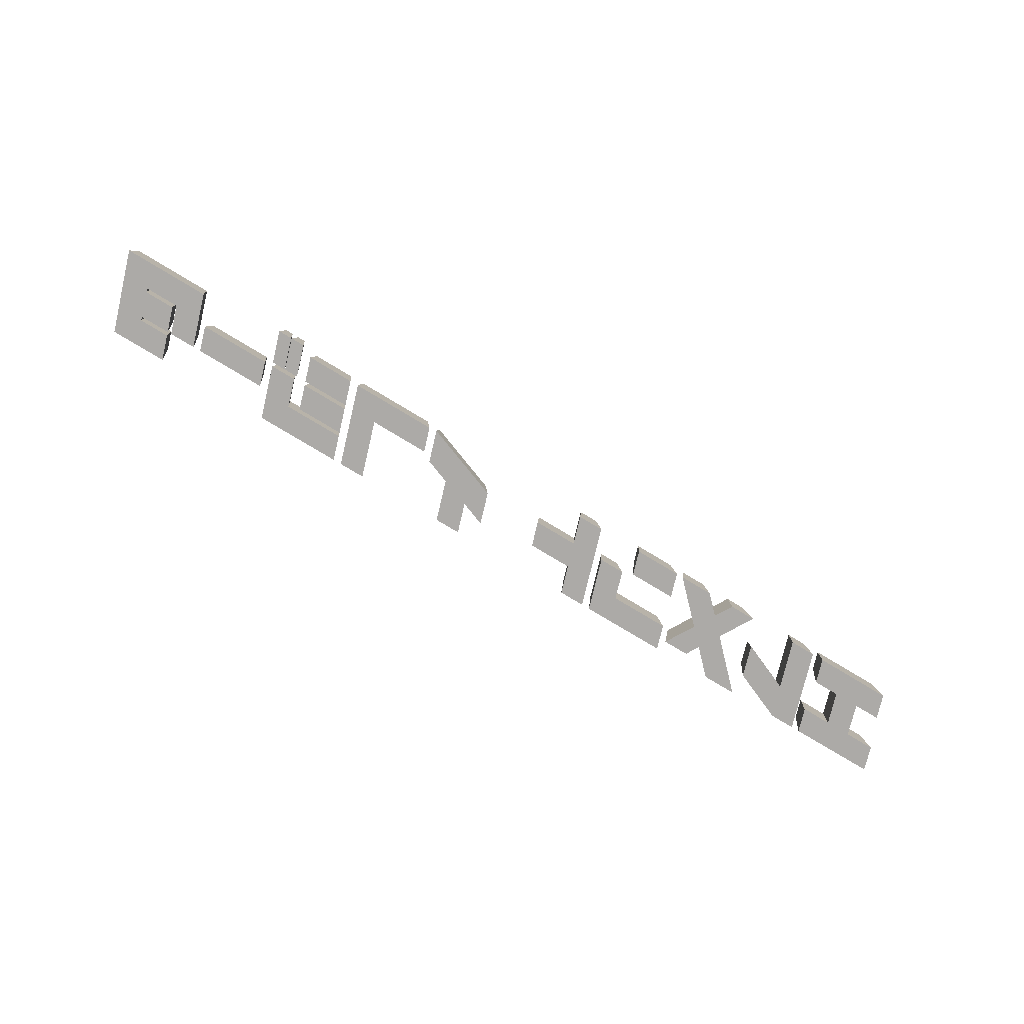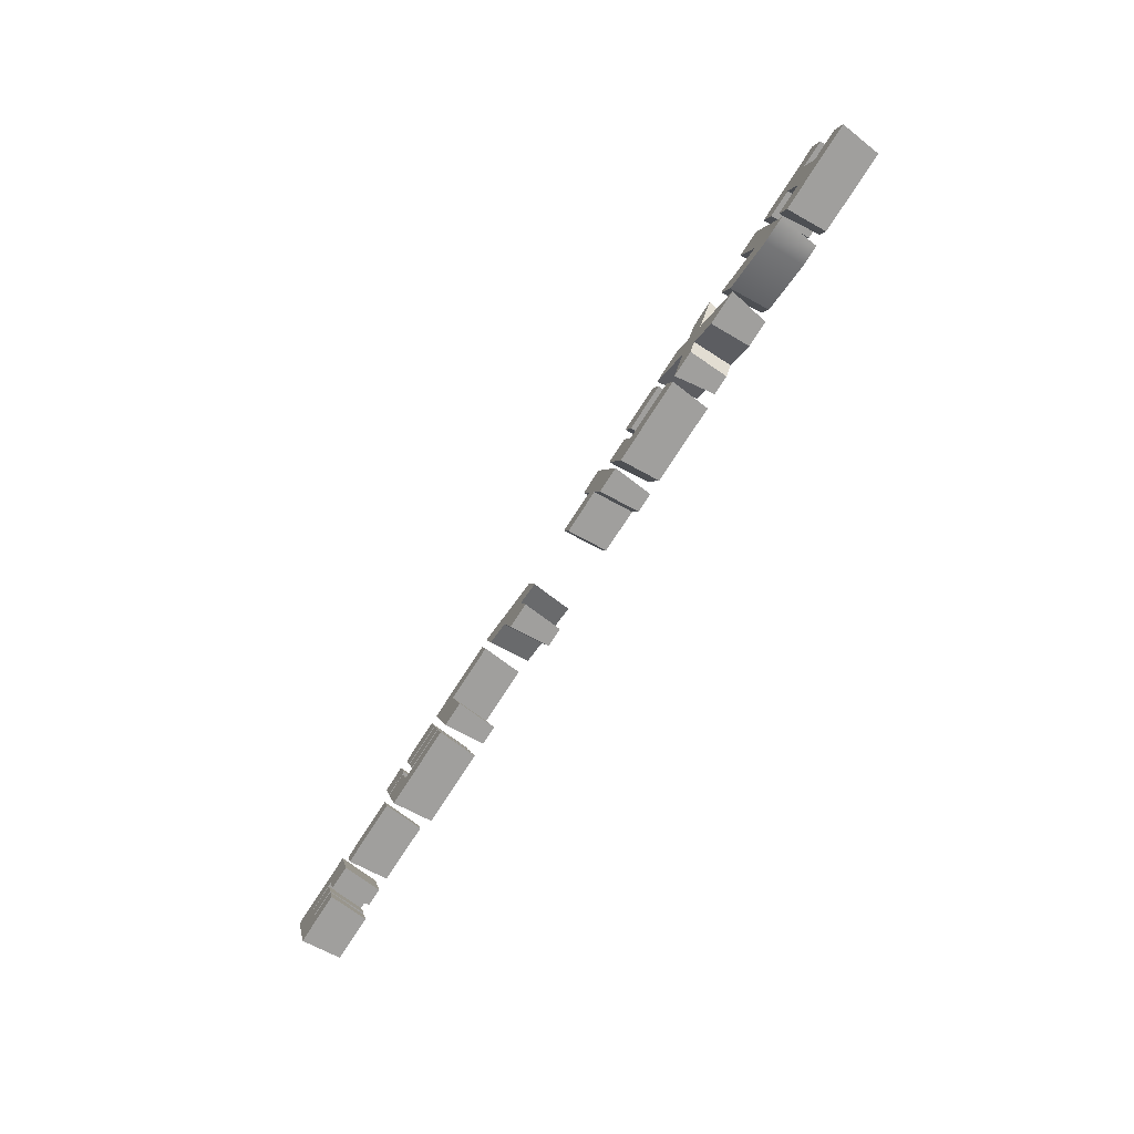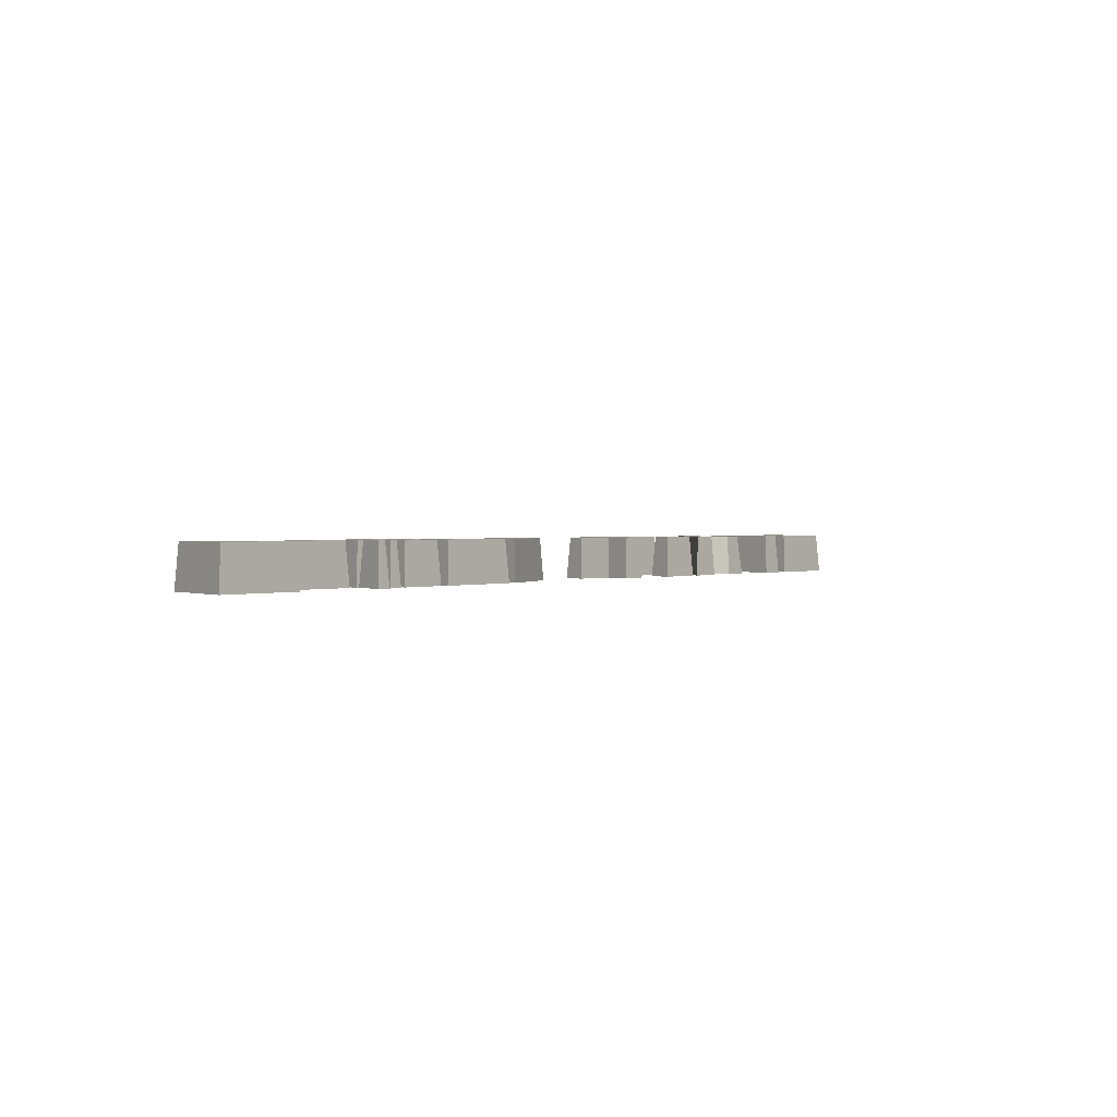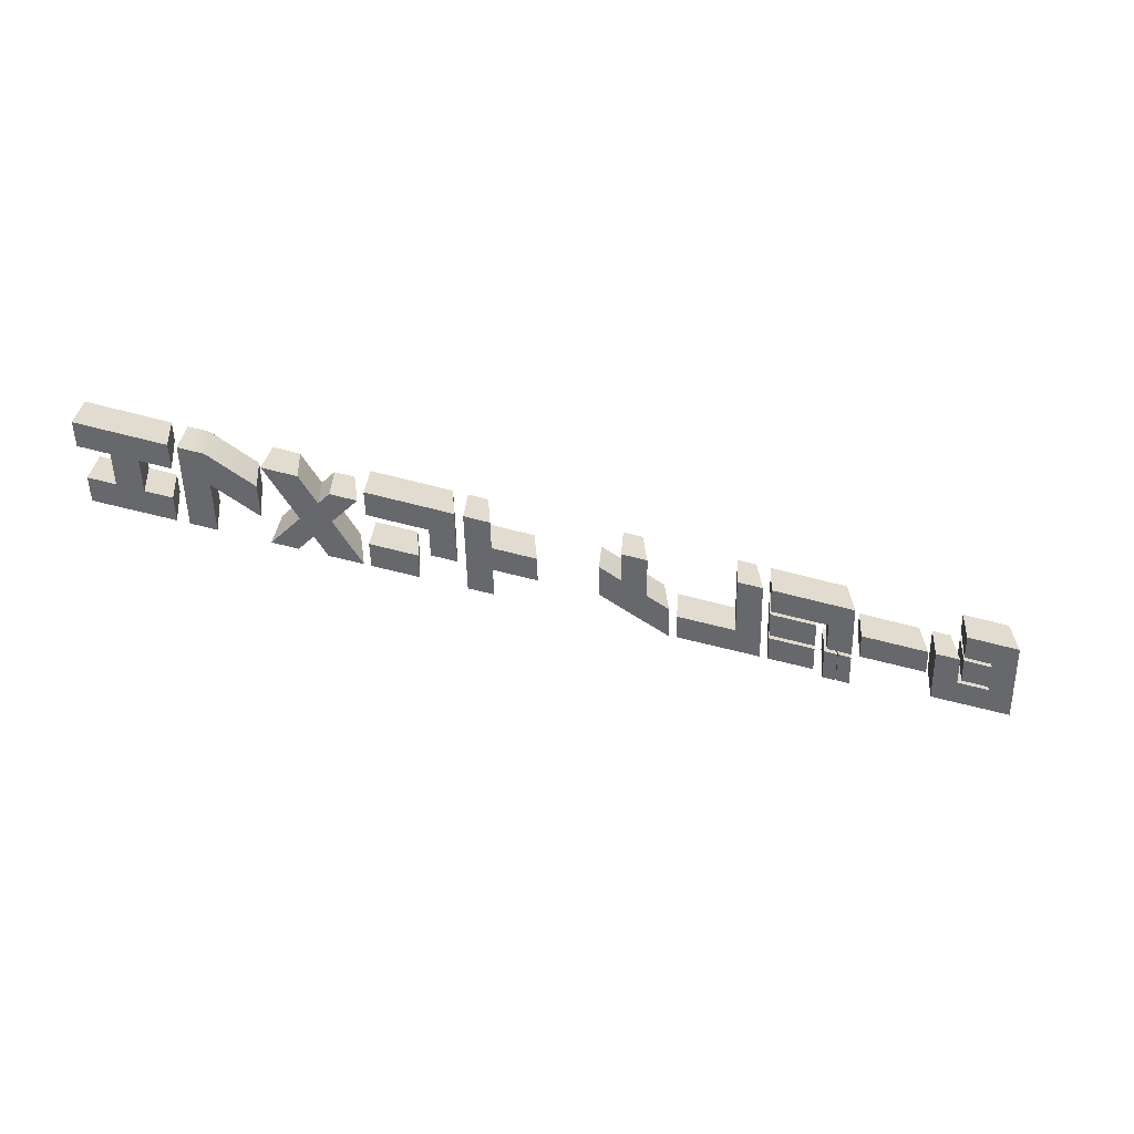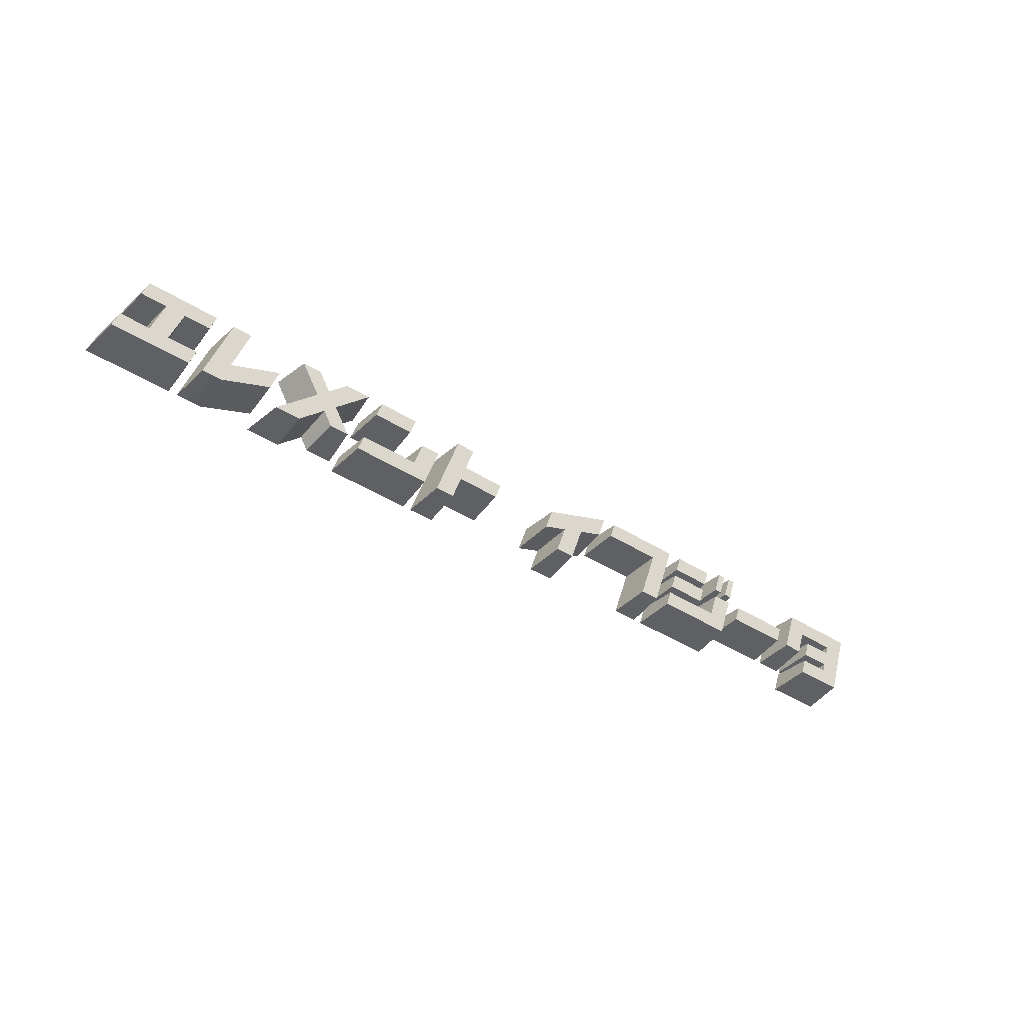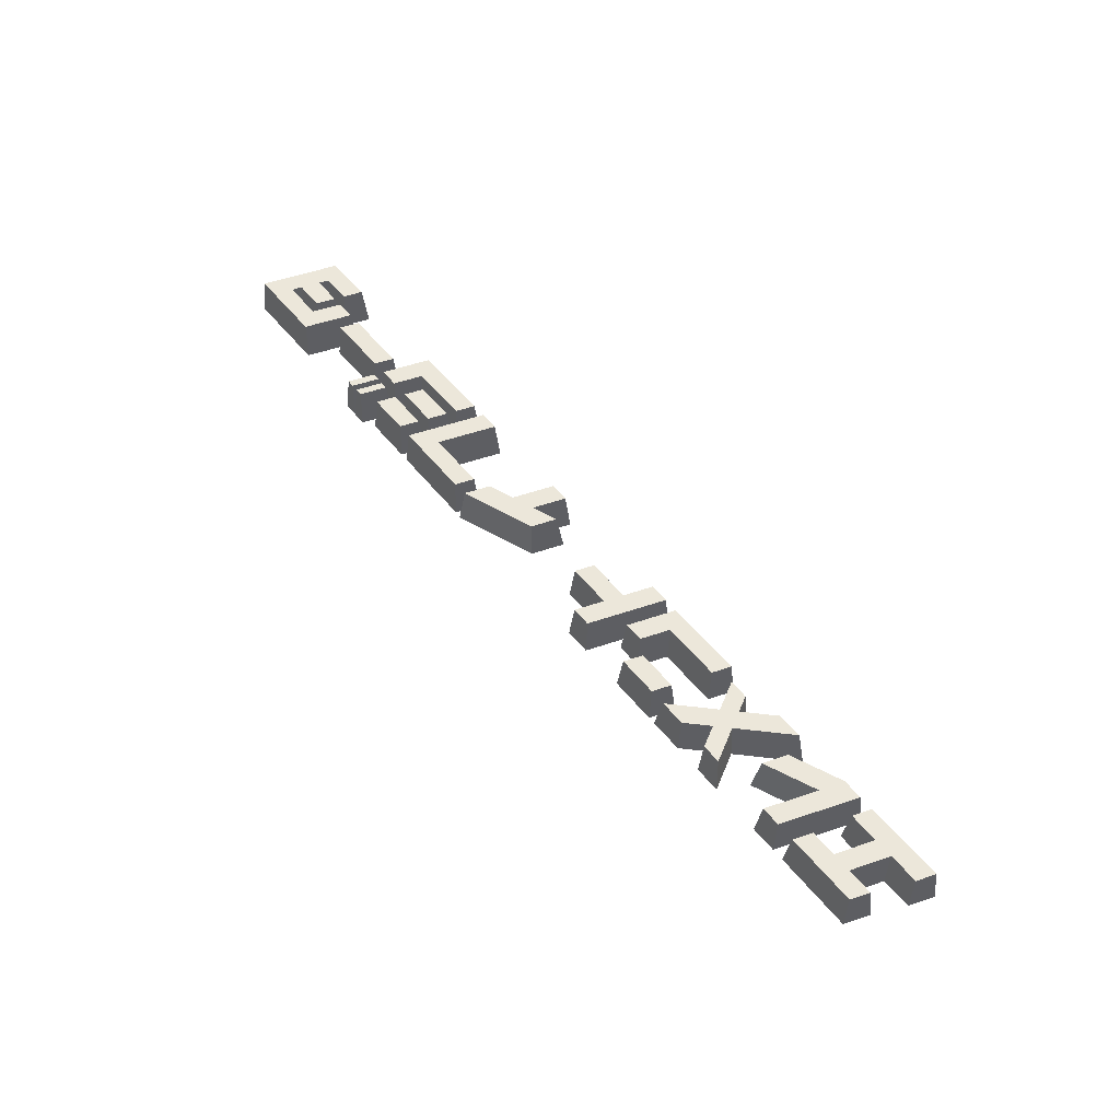
<metadata>
{"format":"obj","ext":"obj","renderer":"f3d","projection":"perspective","resolution":1024,"background":"white","views":[{"elev":-76.1,"azim":148.8,"up":"+Z"},{"elev":-73.4,"azim":-122.5,"up":"+Y"},{"elev":1.1,"azim":127.3,"up":"+Z"},{"elev":-52.5,"azim":-16.7,"up":"+Z"},{"elev":-41.4,"azim":-37.5,"up":"+Y"},{"elev":54.0,"azim":-127.9,"up":"+Z"}]}
</metadata>
<code>
g shellDeformer1Set tweakSet1 vectorAdjust1Set
v -27.09 4.653 -0
v -32.95 4.653 -0
v -33.55 2.826 0
v -31.58 2.826 0
v -32.34 0.4475 -0
v -34.59 0.4475 -0
v -35.18 -1.38 0
v -28.78 -1.38 0
v -28.19 0.4475 -0
v -30.42 0.4475 -0
v -29.65 2.826 0
v -27.69 2.826 0
v -24.25 4.653 -0
v -26.18 4.653 -0
v -28.14 -1.38 0
v -26.27 -1.38 0
v -22.37 0.2572 0
v -21.6 2.639 -0
v -25.43 1.03 -0
v -18.51 4.653 -0
v -20.46 4.653 -0
v -18.98 2.06 -0
v -22.43 -1.38 0
v -19.88 -1.38 0
v -18.05 0.4398 0
v -17.49 -0.5576 0
v -15.53 -0.5576 0
v -16.81 1.682 0
v -13.83 4.653 -0
v -16.38 4.653 -0
v -17.74 3.302 -0
v -7.592 2.556 -0
v -9.524 2.556 -0
v -10.21 0.4475 -0
v -14.67 0.4475 -0
v -15.27 -1.38 0
v -8.87 -1.38 0
v -9.768 4.653 -0
v -13.31 4.653 -0
v -13.91 2.826 0
v -10.36 2.826 0
v -4.336 4.653 -0
v -6.268 4.653 -0
v -8.227 -1.38 0
v -6.295 -1.38 0
v -5.613 0.7196 0
v -2.306 0.7196 0
v -1.712 2.547 -0
v -5.018 2.547 -0
v 8.8 4.726 -0
v 2.848 2.528 -0
v 2.078 0.1565 0
v 3.956 0.8502 0
v 3.231 -1.38 0
v 5.163 -1.379 0
v 6.151 1.662 0
v 8.03 2.355 0
v 15.77 4.653 -0
v 9.374 4.653 -0
v 8.778 2.826 0
v 13.25 2.826 0
v 11.88 -1.38 0
v 13.81 -1.38 0
v 22.14 2.547 -0
v 20.2 2.547 -0
v 19.52 0.4475 -0
v 15.05 0.4475 -0
v 14.46 -1.38 0
v 20.86 -1.38 0
v 19.28 2.547 -0
v 15.74 2.547 -0
v 15.14 0.7196 0
v 18.68 0.7196 0
v 19.96 4.653 -0
v 16.42 4.653 -0
v 15.82 2.826 0
v 19.36 2.826 0
v 21.92 5.186 -0
v 20.88 5.186 -0
v 20.11 2.826 0
v 21.15 2.826 0
v 22.99 5.186 -0
v 21.95 5.186 -0
v 21.18 2.826 0
v 22.22 2.826 0
v 28.01 2.547 -0
v 22.78 2.547 -0
v 22.18 0.7196 0
v 27.42 0.7196 0
v 35.69 4.653 -0
v 29.29 4.653 -0
v 28.01 0.7196 0
v 29.94 0.7196 0
v 30.63 2.826 0
v 33.16 2.826 0
v 33.07 2.547 -0
v 30.84 2.547 -0
v 30.24 0.7196 0
v 32.48 0.7196 0
v 32.39 0.4475 -0
v 30.16 0.4475 -0
v 29.56 -1.38 0
v 33.73 -1.38 0
v -27.4 4.43 3.012
v -32.79 4.43 3.012
v -33.24 3.049 3.012
v -31.28 3.049 3.012
v -32.18 0.224 3.012
v -34.42 0.224 3.012
v -34.87 -1.157 3.012
v -28.94 -1.157 3.012
v -28.49 0.224 3.012
v -30.73 0.224 3.012
v -29.81 3.049 3.012
v -27.85 3.049 3.012
v -24.56 4.43 3.012
v -26.02 4.43 3.012
v -27.83 -1.157 3.012
v -26.31 -1.157 3.012
v -22.55 0.4236 3.012
v -21.96 2.244 3.012
v -25.79 0.6347 3.012
v -18.64 4.43 3.012
v -20.08 4.43 3.012
v -18.7 2.022 3.012
v -21.89 -1.157 3.012
v -19.97 -1.157 3.012
v -18.01 0.8046 3.012
v -17.36 -0.3341 3.012
v -15.92 -0.3341 3.012
v -17.09 1.719 3.012
v -14.37 4.43 3.012
v -16.29 4.43 3.012
v -17.78 2.937 3.012
v -7.9 2.332 3.012
v -9.361 2.332 3.012
v -10.04 0.224 3.012
v -14.51 0.224 3.012
v -14.96 -1.157 3.012
v -9.032 -1.157 3.012
v -10.08 4.43 3.012
v -13.15 4.43 3.012
v -13.6 3.049 3.012
v -10.53 3.049 3.012
v -4.644 4.43 3.012
v -6.105 4.43 3.012
v -7.919 -1.157 3.012
v -6.458 -1.157 3.012
v -5.776 0.9432 3.012
v -2.469 0.9432 3.012
v -2.019 2.324 3.012
v -5.326 2.324 3.012
v 8.445 4.357 3.012
v 3.027 2.355 3.012
v 2.433 0.526 3.012
v 4.311 1.22 3.012
v 3.539 -1.156 3.012
v 5.001 -1.156 3.012
v 5.972 1.834 3.012
v 7.851 2.528 3.012
v 15.47 4.43 3.012
v 9.536 4.43 3.012
v 9.086 3.049 3.012
v 13.55 3.049 3.012
v 12.19 -1.157 3.012
v 13.65 -1.157 3.012
v 21.83 2.324 3.012
v 20.37 2.324 3.012
v 19.68 0.224 3.012
v 15.22 0.224 3.012
v 14.77 -1.157 3.012
v 20.7 -1.157 3.012
v 18.97 2.324 3.012
v 15.9 2.324 3.012
v 15.45 0.9432 3.012
v 18.52 0.9432 3.012
v 19.65 4.43 3.012
v 16.58 4.43 3.012
v 16.13 3.049 3.012
v 19.2 3.049 3.012
v 21.61 4.963 3.012
v 21.04 4.963 3.012
v 20.42 3.049 3.012
v 20.99 3.049 3.012
v 22.68 4.963 3.012
v 22.11 4.963 3.012
v 21.49 3.049 3.012
v 22.06 3.049 3.012
v 27.71 2.324 3.012
v 22.94 2.324 3.012
v 22.49 0.9432 3.012
v 27.26 0.9432 3.012
v 35.38 4.43 3.012
v 29.45 4.43 3.012
v 28.32 0.9432 3.012
v 29.78 0.9432 3.012
v 30.46 3.049 3.012
v 33.47 3.049 3.012
v 33.24 2.324 3.012
v 31 2.324 3.012
v 30.55 0.9432 3.012
v 32.78 0.9432 3.012
v 32.55 0.224 3.012
v 30.32 0.224 3.012
v 29.87 -1.157 3.012
v 33.57 -1.157 3.012
g typeMesh1
f 9 8 10
f 8 7 10
f 3 2 4
f 2 1 4
f 12 11 1
f 1 11 4
f 11 10 4
f 4 10 5
f 10 7 5
f 7 6 5
f 1 2 104
f 104 2 105
f 3 106 2
f 2 106 105
f 3 4 106
f 106 4 107
f 5 108 4
f 4 108 107
f 6 109 5
f 5 109 108
f 7 110 6
f 6 110 109
f 7 8 110
f 110 8 111
f 9 112 8
f 8 112 111
f 9 10 112
f 112 10 113
f 11 114 10
f 10 114 113
f 12 115 11
f 11 115 114
f 1 104 12
f 12 104 115
f 104 105 115
f 115 105 114
f 106 107 105
f 105 107 114
f 110 111 109
f 109 111 108
f 112 113 111
f 111 113 108
f 108 113 107
f 107 113 114
f 18 17 19
f 17 16 19
f 15 14 16
f 16 14 19
f 19 14 13
f 13 14 116
f 116 14 117
f 15 118 14
f 14 118 117
f 15 16 118
f 118 16 119
f 17 120 16
f 16 120 119
f 18 121 17
f 17 121 120
f 18 19 121
f 121 19 122
f 13 116 19
f 19 116 122
f 121 122 120
f 120 122 119
f 116 117 122
f 117 118 122
f 118 119 122
f 29 28 30
f 30 28 31
f 23 22 24
f 24 22 25
f 27 26 28
f 26 25 28
f 21 20 22
f 20 31 22
f 31 28 22
f 28 25 22
f 21 124 20
f 20 124 123
f 21 22 124
f 124 22 125
f 23 126 22
f 22 126 125
f 23 24 126
f 126 24 127
f 24 25 127
f 127 25 128
f 26 129 25
f 25 129 128
f 27 130 26
f 26 130 129
f 27 28 130
f 130 28 131
f 29 132 28
f 28 132 131
f 29 30 132
f 132 30 133
f 30 31 133
f 133 31 134
f 20 123 31
f 31 123 134
f 126 127 125
f 127 128 125
f 132 133 131
f 133 134 131
f 124 125 123
f 123 125 134
f 130 131 129
f 129 131 128
f 128 131 125
f 125 131 134
f 36 35 37
f 35 34 37
f 37 34 32
f 34 33 32
f 32 33 135
f 135 33 136
f 33 34 136
f 136 34 137
f 35 138 34
f 34 138 137
f 36 139 35
f 35 139 138
f 36 37 139
f 139 37 140
f 32 135 37
f 37 135 140
f 135 136 140
f 136 137 140
f 140 137 139
f 137 138 139
f 40 39 41
f 41 39 38
f 38 39 141
f 141 39 142
f 40 143 39
f 39 143 142
f 40 41 143
f 143 41 144
f 38 141 41
f 41 141 144
f 141 142 144
f 144 142 143
f 48 47 49
f 47 46 49
f 44 43 45
f 45 43 46
f 46 43 49
f 49 43 42
f 42 43 145
f 145 43 146
f 44 147 43
f 43 147 146
f 44 45 147
f 147 45 148
f 45 46 148
f 148 46 149
f 47 150 46
f 46 150 149
f 48 151 47
f 47 151 150
f 48 49 151
f 151 49 152
f 42 145 49
f 49 145 152
f 145 146 152
f 146 147 152
f 151 152 150
f 150 152 149
f 152 147 149
f 147 148 149
f 52 51 53
f 50 57 51
f 57 56 51
f 51 56 53
f 56 55 53
f 55 54 53
f 50 51 153
f 153 51 154
f 52 155 51
f 51 155 154
f 52 53 155
f 155 53 156
f 54 157 53
f 53 157 156
f 54 55 157
f 157 55 158
f 55 56 158
f 158 56 159
f 57 160 56
f 56 160 159
f 50 153 57
f 57 153 160
f 153 154 160
f 160 154 159
f 155 156 154
f 154 156 159
f 159 156 158
f 156 157 158
f 62 61 63
f 63 61 58
f 58 61 59
f 61 60 59
f 58 59 161
f 161 59 162
f 60 163 59
f 59 163 162
f 60 61 163
f 163 61 164
f 62 165 61
f 61 165 164
f 62 63 165
f 165 63 166
f 58 161 63
f 63 161 166
f 163 164 162
f 162 164 161
f 161 164 166
f 164 165 166
f 68 67 69
f 67 66 69
f 69 66 64
f 66 65 64
f 64 65 167
f 167 65 168
f 65 66 168
f 168 66 169
f 67 170 66
f 66 170 169
f 68 171 67
f 67 171 170
f 68 69 171
f 171 69 172
f 64 167 69
f 69 167 172
f 167 168 172
f 168 169 172
f 172 169 171
f 169 170 171
f 72 71 73
f 73 71 70
f 70 71 173
f 173 71 174
f 72 175 71
f 71 175 174
f 72 73 175
f 175 73 176
f 70 173 73
f 73 173 176
f 173 174 176
f 176 174 175
f 76 75 77
f 77 75 74
f 74 75 177
f 177 75 178
f 76 179 75
f 75 179 178
f 76 77 179
f 179 77 180
f 74 177 77
f 77 177 180
f 177 178 180
f 180 178 179
f 80 79 81
f 81 79 78
f 78 79 181
f 181 79 182
f 80 183 79
f 79 183 182
f 80 81 183
f 183 81 184
f 78 181 81
f 81 181 184
f 181 182 184
f 184 182 183
f 84 83 85
f 85 83 82
f 82 83 185
f 185 83 186
f 84 187 83
f 83 187 186
f 84 85 187
f 187 85 188
f 82 185 85
f 85 185 188
f 185 186 188
f 188 186 187
f 88 87 89
f 89 87 86
f 86 87 189
f 189 87 190
f 88 191 87
f 87 191 190
f 88 89 191
f 191 89 192
f 86 189 89
f 89 189 192
f 189 190 192
f 192 190 191
f 102 101 103
f 101 100 103
f 103 100 90
f 100 99 90
f 98 97 99
f 97 96 99
f 99 96 90
f 96 95 90
f 90 95 91
f 95 94 91
f 91 94 92
f 94 93 92
f 90 91 193
f 193 91 194
f 92 195 91
f 91 195 194
f 92 93 195
f 195 93 196
f 93 94 196
f 196 94 197
f 94 95 197
f 197 95 198
f 96 199 95
f 95 199 198
f 97 200 96
f 96 200 199
f 98 201 97
f 97 201 200
f 98 99 201
f 201 99 202
f 100 203 99
f 99 203 202
f 101 204 100
f 100 204 203
f 102 205 101
f 101 205 204
f 102 103 205
f 205 103 206
f 90 193 103
f 103 193 206
f 195 196 194
f 196 197 194
f 194 197 193
f 197 198 193
f 193 198 206
f 198 199 206
f 201 202 200
f 200 202 199
f 199 202 206
f 202 203 206
f 206 203 205
f 203 204 205

</code>
